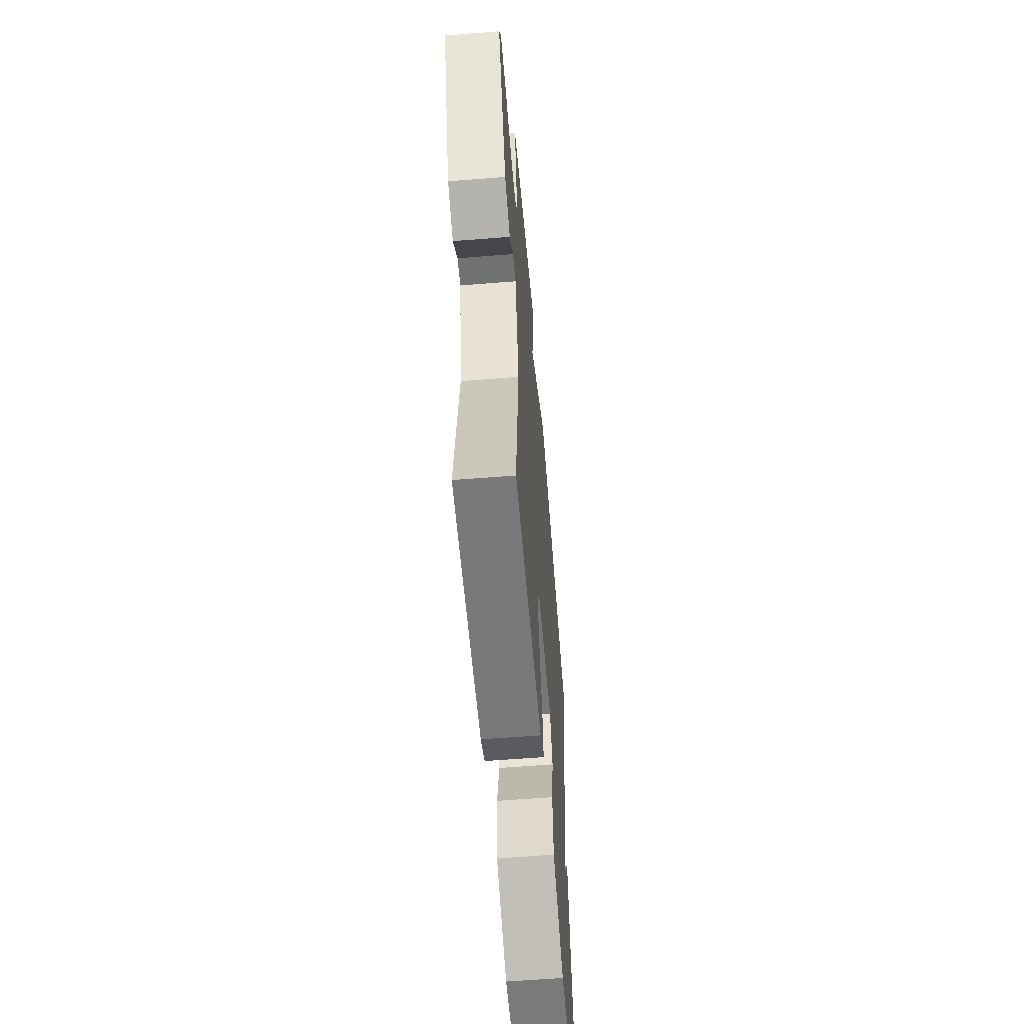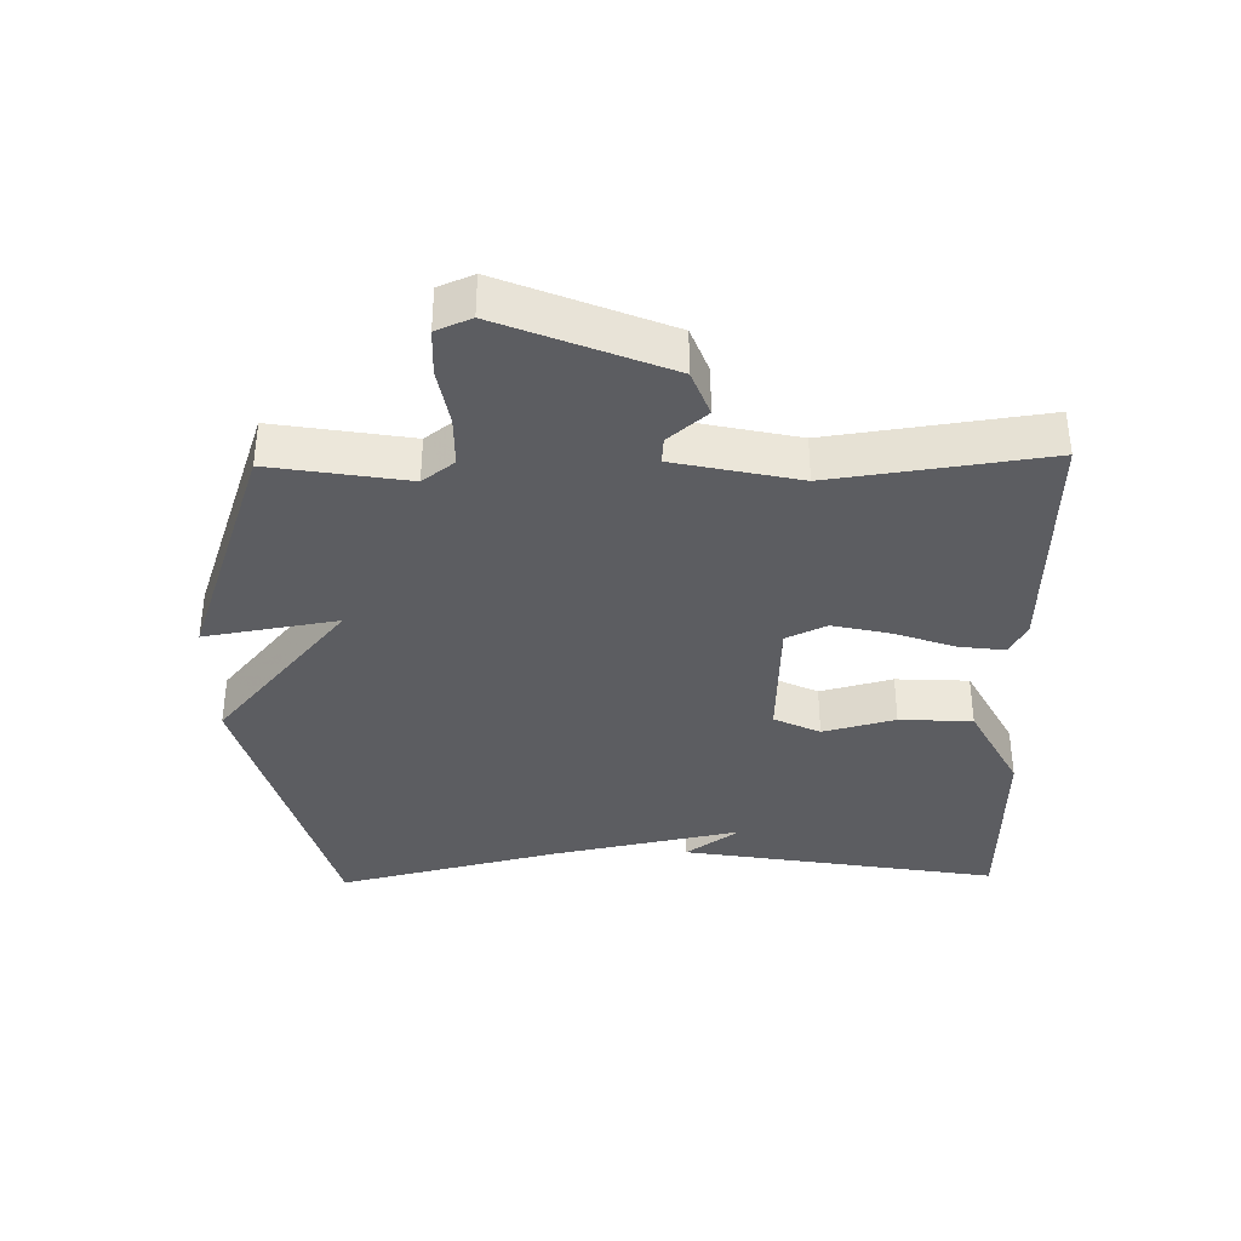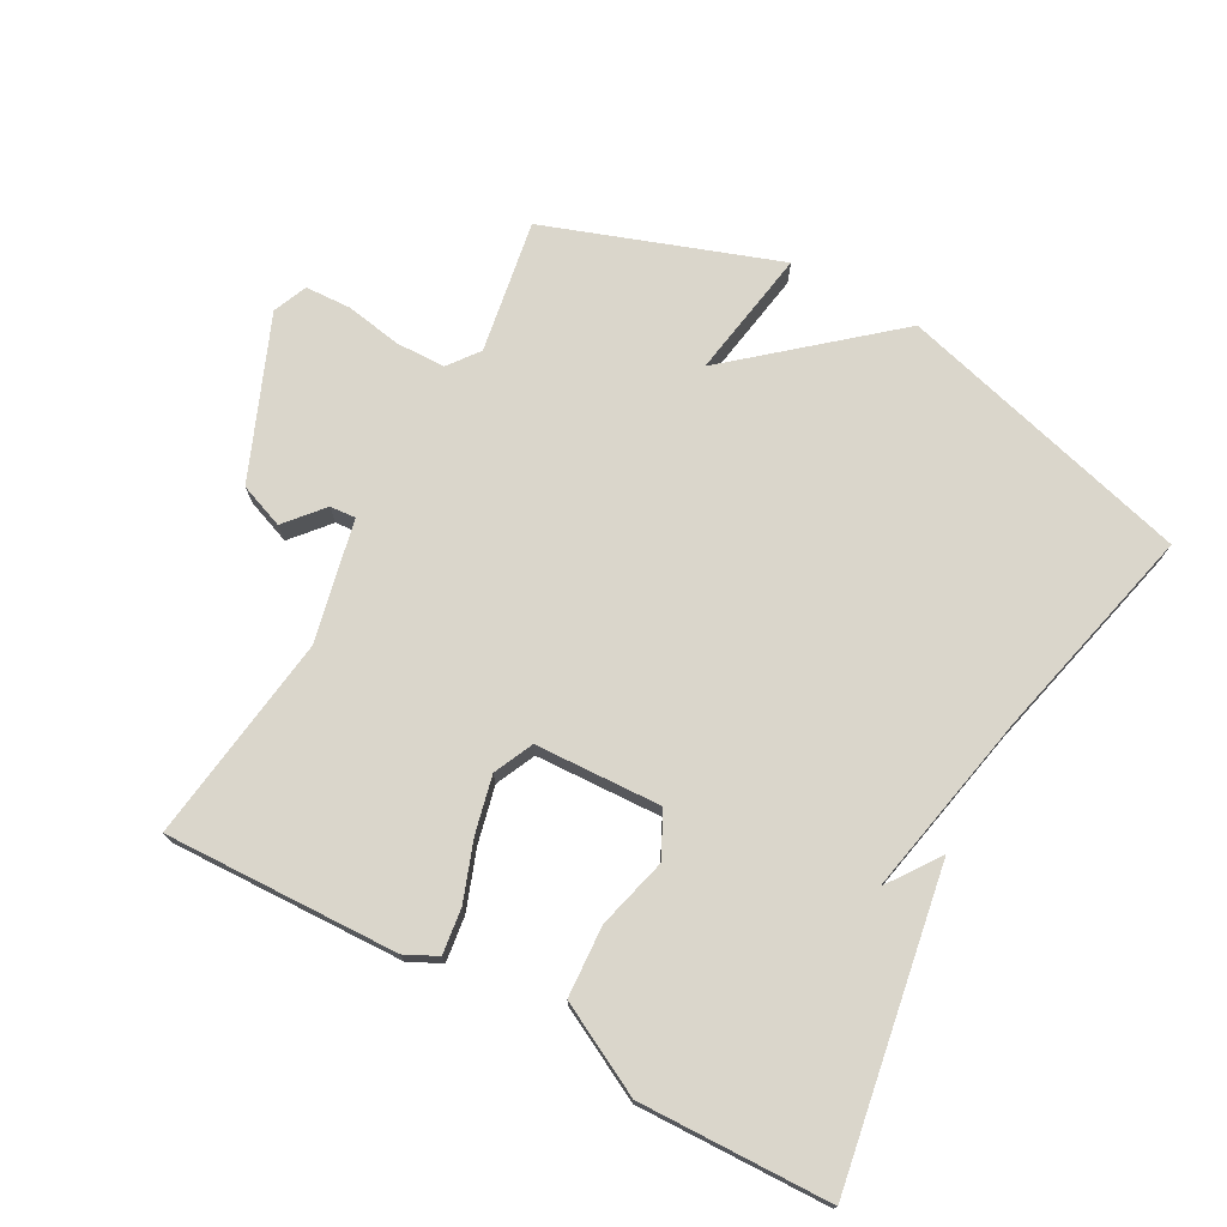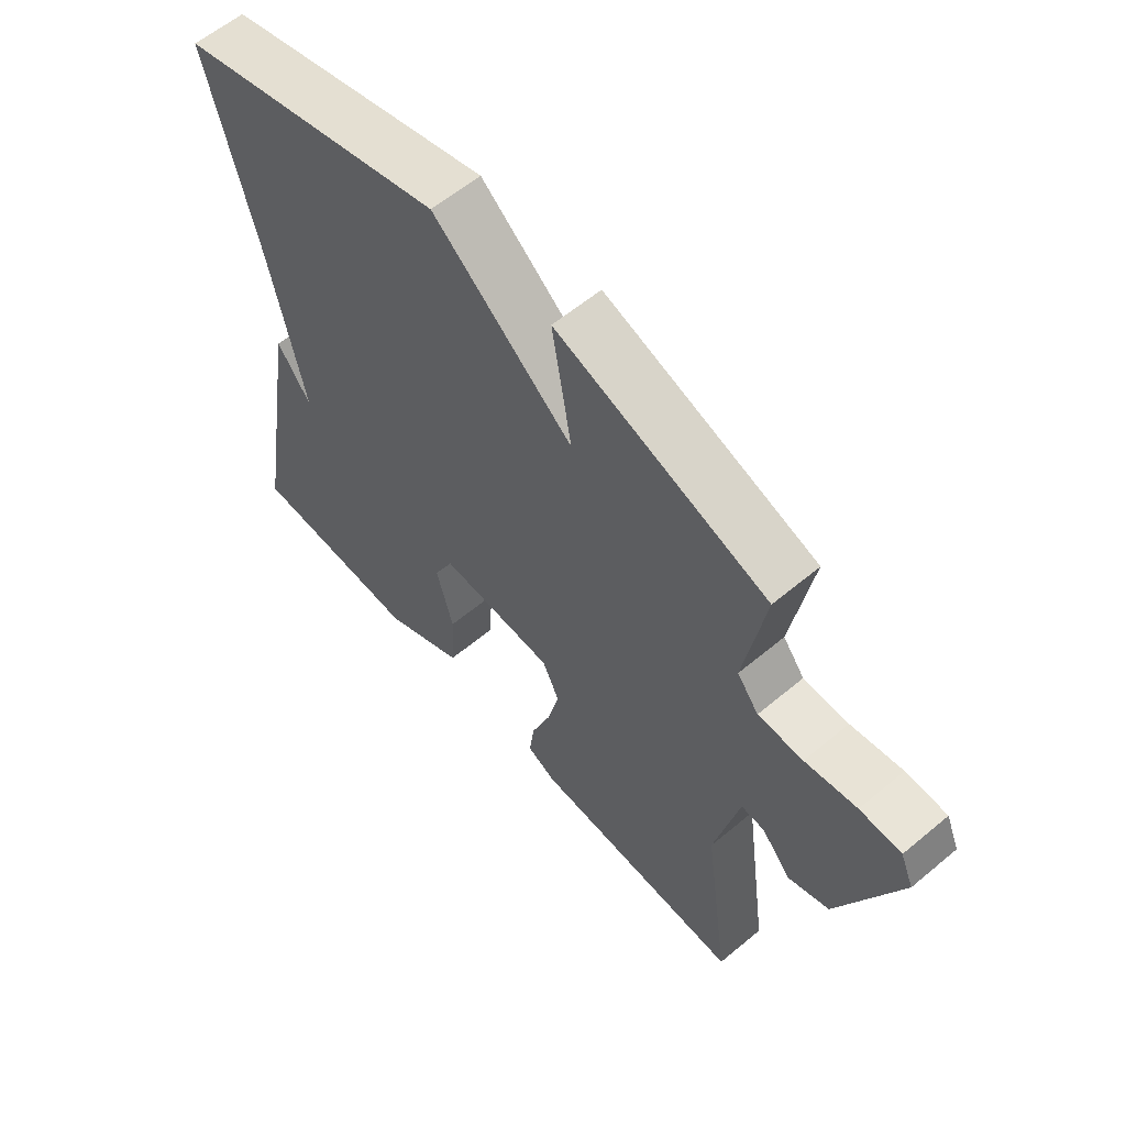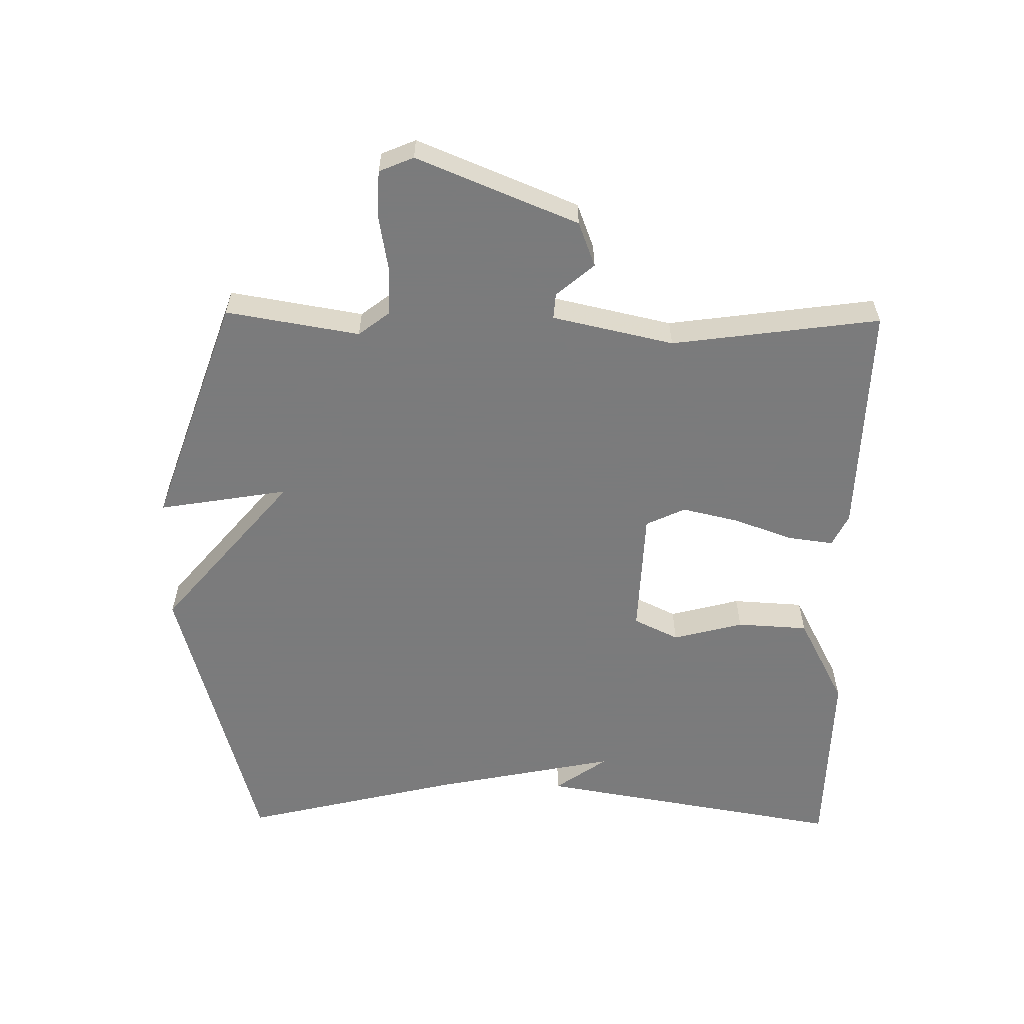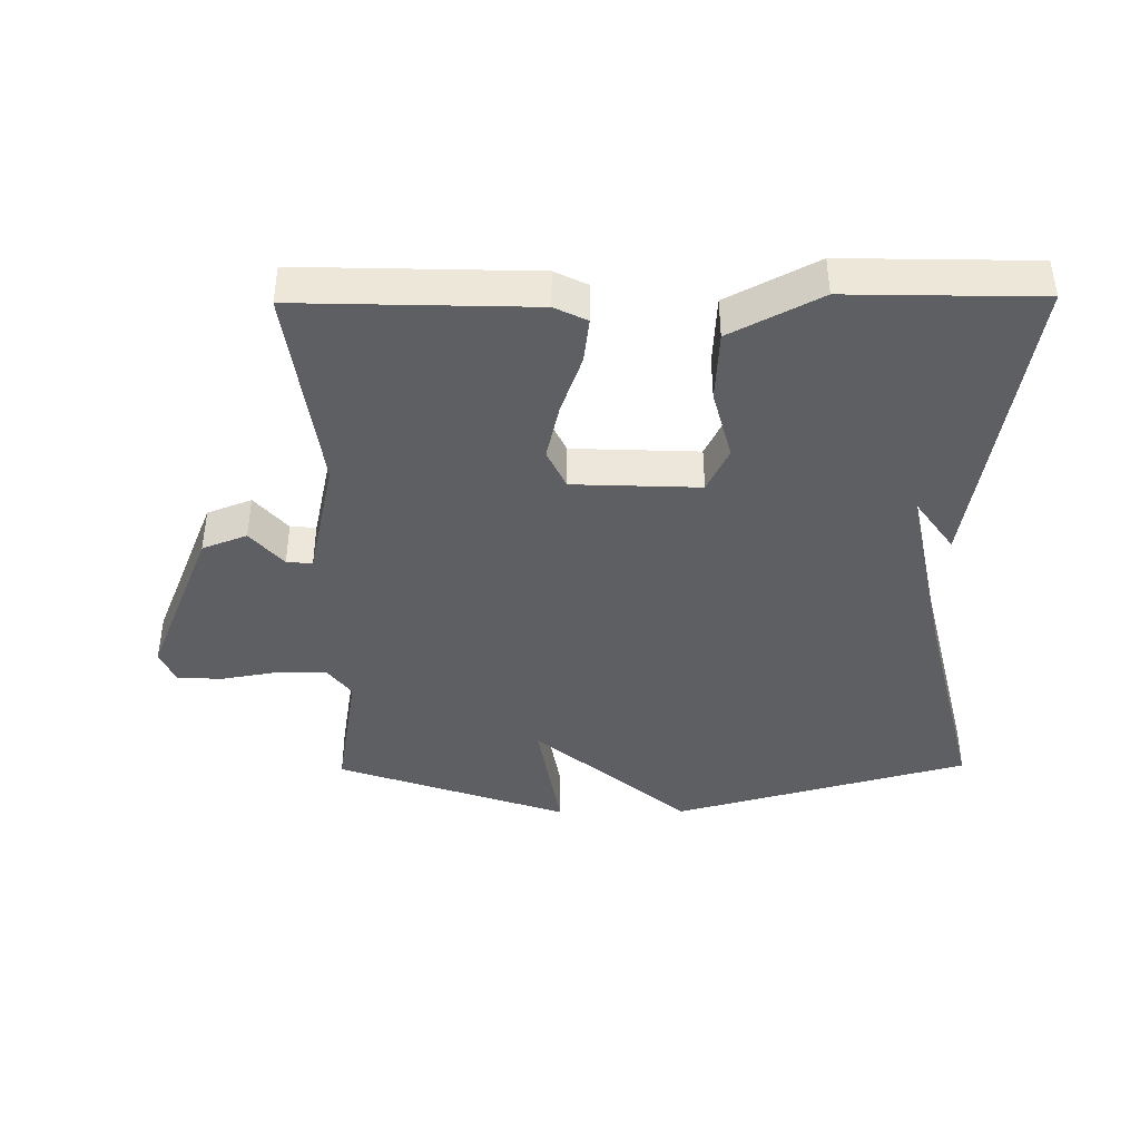
<metadata>
{"format":"obj","ext":"obj","renderer":"f3d","projection":"perspective","resolution":1024,"background":"white","views":[{"elev":-59.5,"azim":94.7,"up":"+Z"},{"elev":-36.7,"azim":91.2,"up":"+Y"},{"elev":73.8,"azim":-151.4,"up":"+Y"},{"elev":59.9,"azim":49.4,"up":"+Z"},{"elev":-58.4,"azim":89.2,"up":"+Y"},{"elev":-41.5,"azim":-179.4,"up":"+Y"}]}
</metadata>
<code>
v -0.5 0.07 0.5
v -0.051 0.07 0.623
v 0.182 0.07 0.426
v 0.149 0.07 0.623
v 0.5 0.07 0.5
v 0.466 0.07 0.298
v 0.502 0.07 0.251
v 0.577 0.07 0.25
v 0.663 0.07 0.265
v 0.732 0.07 0.262
v 0.754 0.07 0.21
v 0.654 0.07 -0.034
v 0.586 0.07 -0.06
v 0.537 0.07 -0.003
v 0.498 0.07 0
v 0.457 0.07 -0.184
v 0.5 0.07 -0.5
v 0.145 0.07 -0.489
v 0.096 0.07 -0.465
v 0.105 0.07 -0.396
v 0.137 0.07 -0.307
v 0.157 0.07 -0.221
v 0.129 0.07 -0.161
v -0.063 0.07 -0.153
v -0.096 0.07 -0.221
v -0.068 0.07 -0.328
v -0.074 0.07 -0.436
v -0.21 0.07 -0.507
v -0.5 0.07 -0.5
v -0.42 0.07 -0.031
v -0.363 0.07 -0.111
v -0.42 0.07 0.169
v -0.5 0 0.5
v -0.051 0 0.623
v 0.182 0 0.426
v 0.149 0 0.623
v 0.5 0 0.5
v 0.466 0 0.298
v 0.502 0 0.251
v 0.577 0 0.25
v 0.663 0 0.265
v 0.732 0 0.262
v 0.754 0 0.21
v 0.654 0 -0.034
v 0.586 0 -0.06
v 0.537 0 -0.003
v 0.498 0 0
v 0.457 0 -0.184
v 0.5 0 -0.5
v 0.145 0 -0.489
v 0.096 0 -0.465
v 0.105 0 -0.396
v 0.137 0 -0.307
v 0.157 0 -0.221
v 0.129 0 -0.161
v -0.063 0 -0.153
v -0.096 0 -0.221
v -0.068 0 -0.328
v -0.074 0 -0.436
v -0.21 0 -0.507
v -0.5 0 -0.5
v -0.42 0 -0.031
v -0.363 0 -0.111
v -0.42 0 0.169
f 28 29 30 31
f 28 31 32
f 27 28 32
f 26 27 32
f 25 26 32
f 1 2 3
f 32 1 3
f 25 32 3
f 24 25 3
f 19 20 21
f 18 19 21
f 17 18 21
f 16 17 21
f 15 16 21 22
f 12 13 14
f 11 12 14
f 10 11 14
f 9 10 14
f 8 9 14
f 7 8 14 15
f 15 22 23
f 7 15 23
f 6 7 23
f 3 4 5 6
f 3 6 23 24
f 63 62 61 60
f 64 63 60
f 64 60 59
f 64 59 58
f 64 58 57
f 35 34 33
f 35 33 64
f 35 64 57
f 35 57 56
f 53 52 51
f 53 51 50
f 53 50 49
f 53 49 48
f 54 53 48 47
f 46 45 44
f 46 44 43
f 46 43 42
f 46 42 41
f 46 41 40
f 47 46 40 39
f 55 54 47
f 55 47 39
f 55 39 38
f 38 37 36 35
f 56 55 38 35
f 1 33 34 2
f 2 34 35 3
f 3 35 36 4
f 4 36 37 5
f 5 37 38 6
f 6 38 39 7
f 7 39 40 8
f 8 40 41 9
f 9 41 42 10
f 10 42 43 11
f 11 43 44 12
f 12 44 45 13
f 13 45 46 14
f 14 46 47 15
f 15 47 48 16
f 16 48 49 17
f 17 49 50 18
f 18 50 51 19
f 19 51 52 20
f 20 52 53 21
f 21 53 54 22
f 22 54 55 23
f 23 55 56 24
f 24 56 57 25
f 25 57 58 26
f 26 58 59 27
f 27 59 60 28
f 28 60 61 29
f 29 61 62 30
f 30 62 63 31
f 31 63 64 32
f 32 64 33 1

</code>
